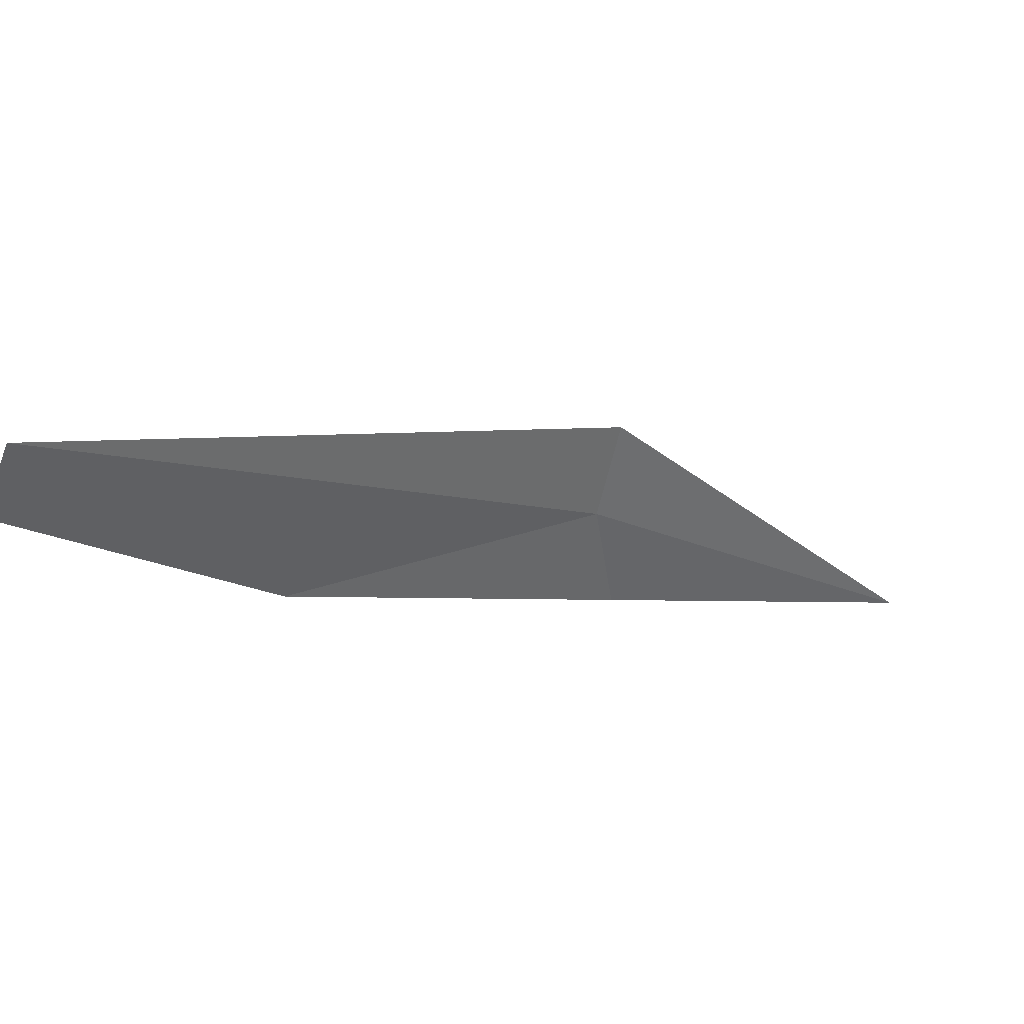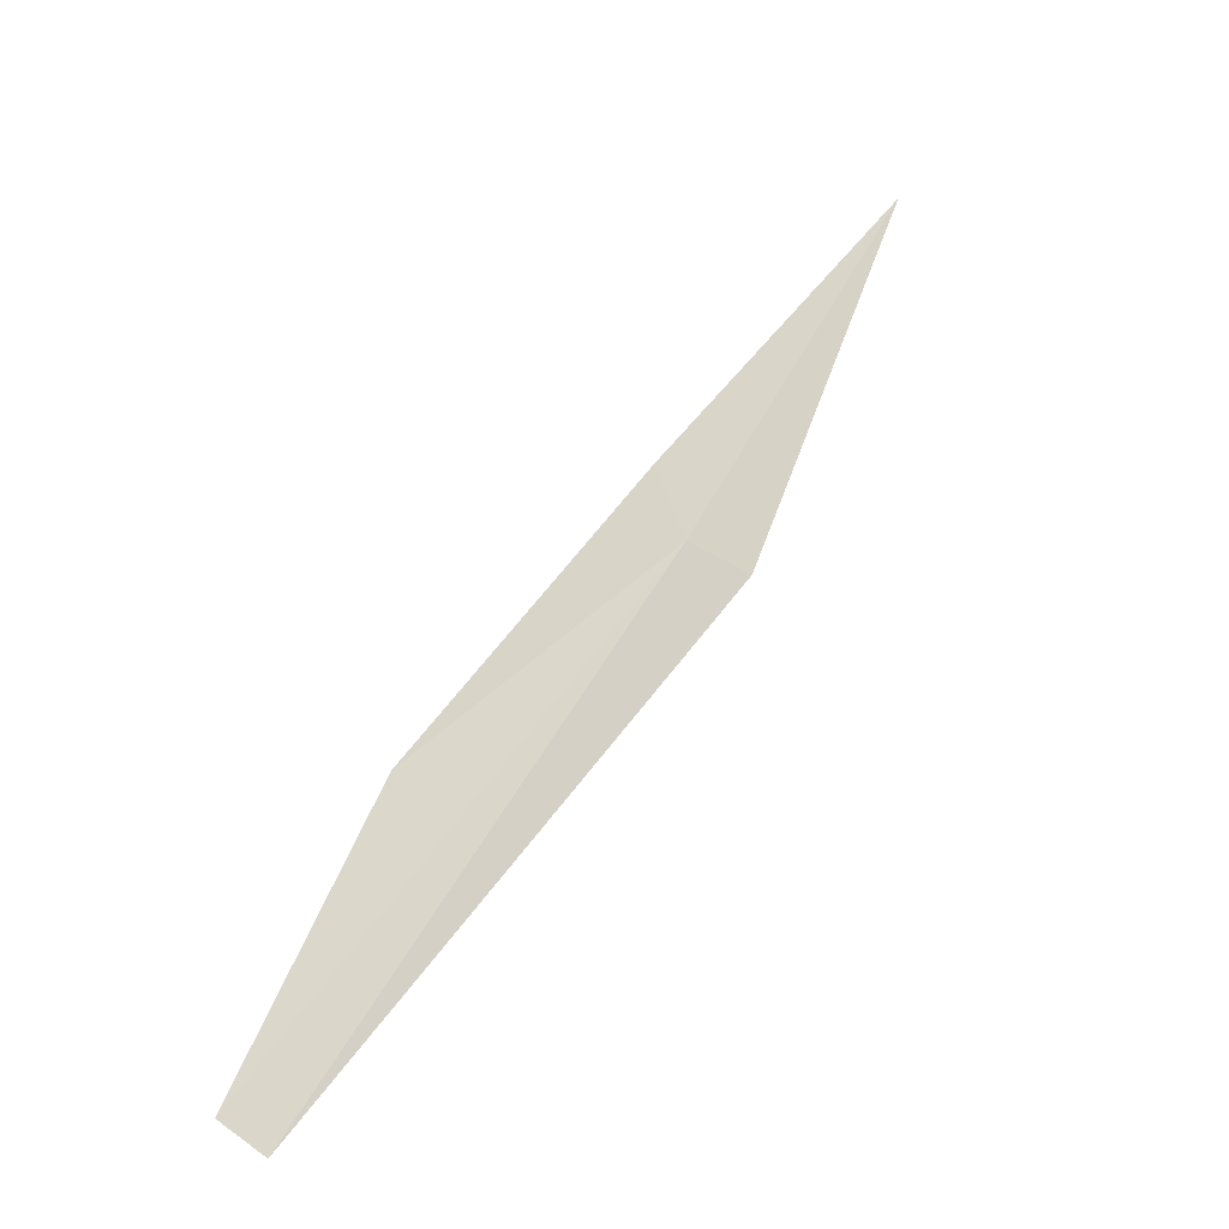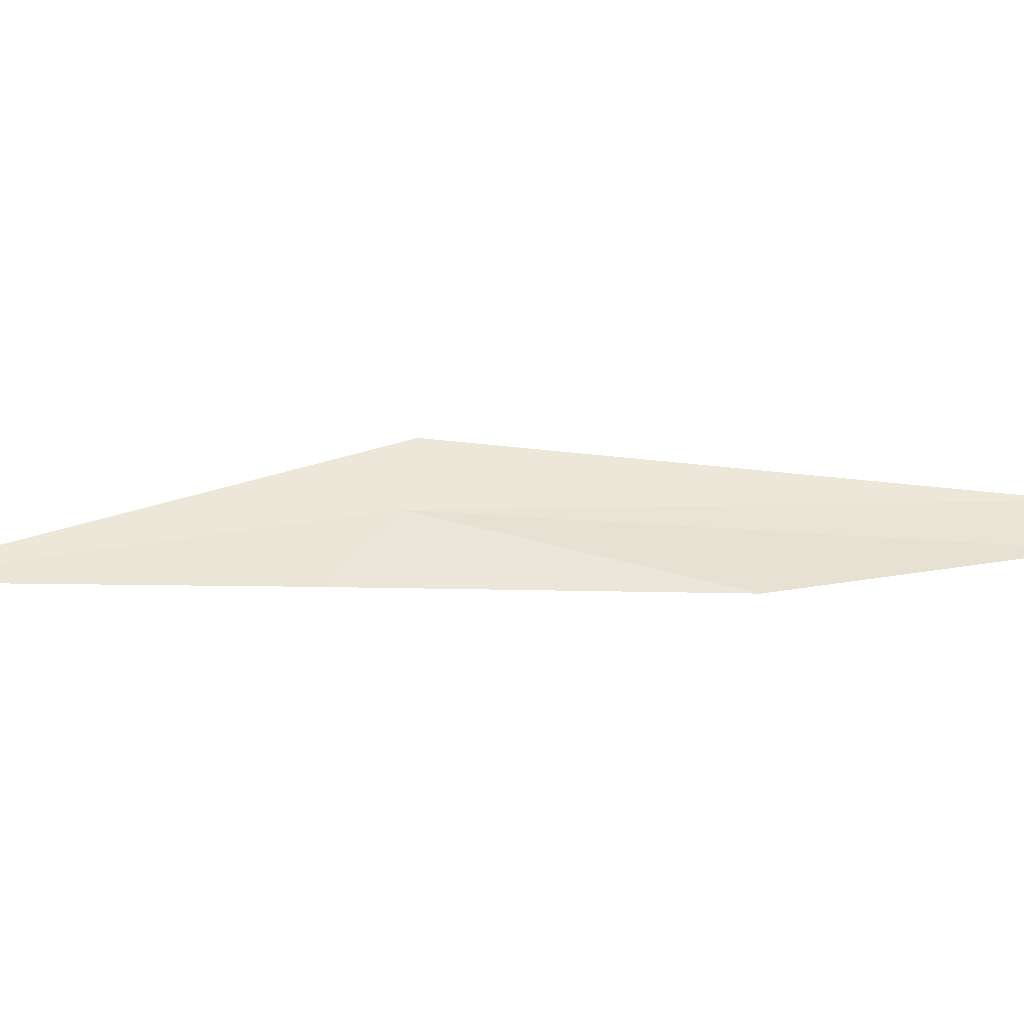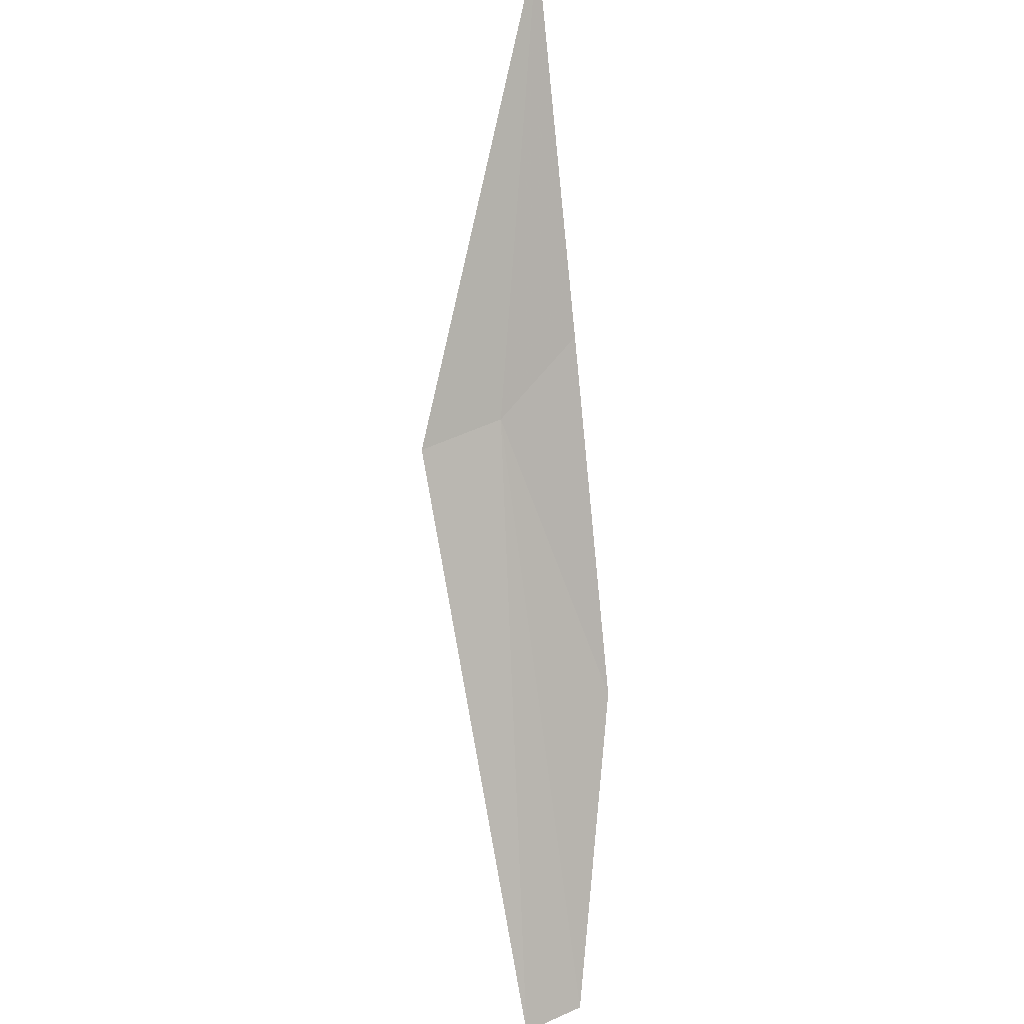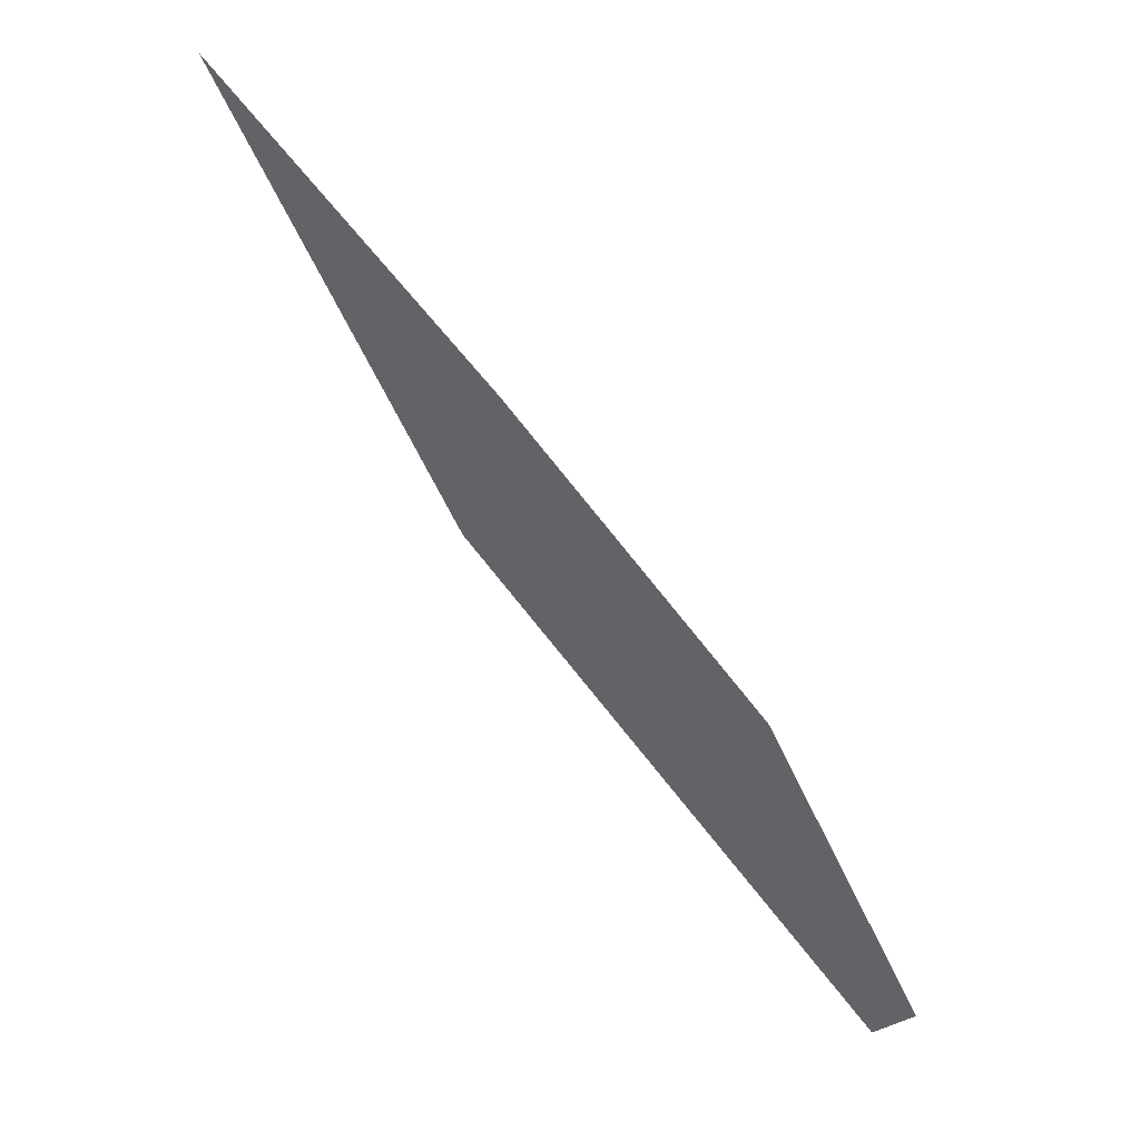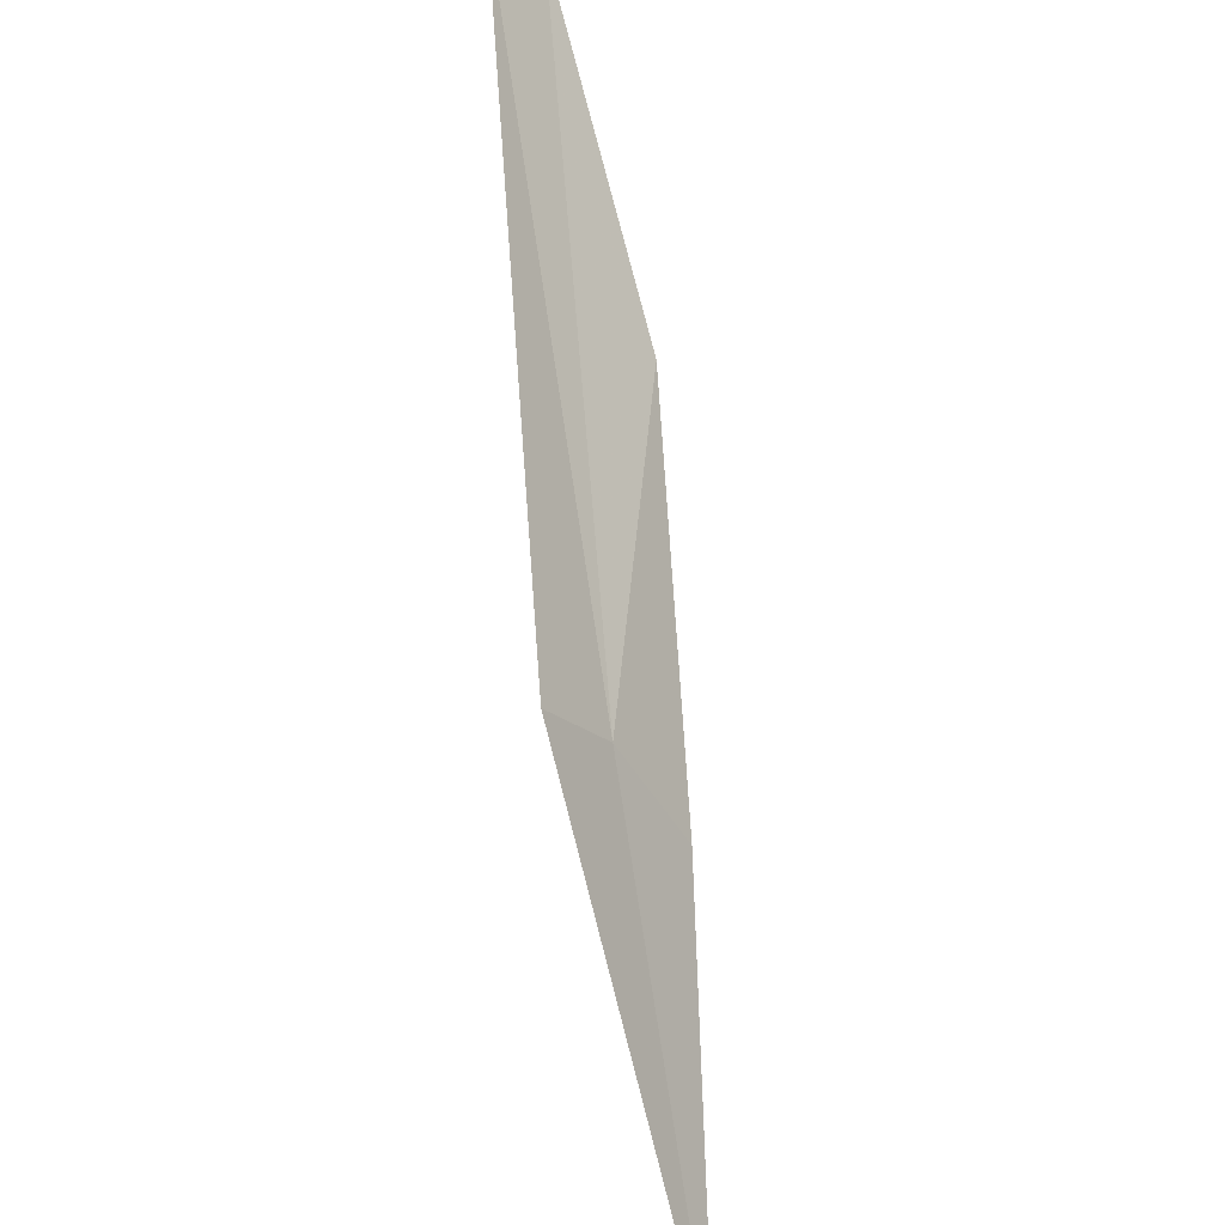
<metadata>
{"format":"obj","ext":"obj","renderer":"f3d","projection":"perspective","resolution":1024,"background":"white","views":[{"elev":-2.7,"azim":9.2,"up":"+Z"},{"elev":-12.8,"azim":-21.9,"up":"+Y"},{"elev":-9.5,"azim":-135.8,"up":"+Z"},{"elev":-28.4,"azim":98.9,"up":"+Y"},{"elev":6.3,"azim":174.2,"up":"+Y"},{"elev":79.2,"azim":136.8,"up":"+Z"}]}
</metadata>
<code>
v 14.58 92.73 0.2397
v 14.66 92.59 0.473
v 13.45 91.09 0.3329
v 13.36 91.19 0.1687
v 14.59 93.01 1.127e-06
v 13.84 92.1 1.127e-06
v 15.38 93.93 1.127e-06
f 1 2 3
f 1 3 4
f 1 6 5
f 1 5 7
f 1 4 6
f 1 7 2

</code>
